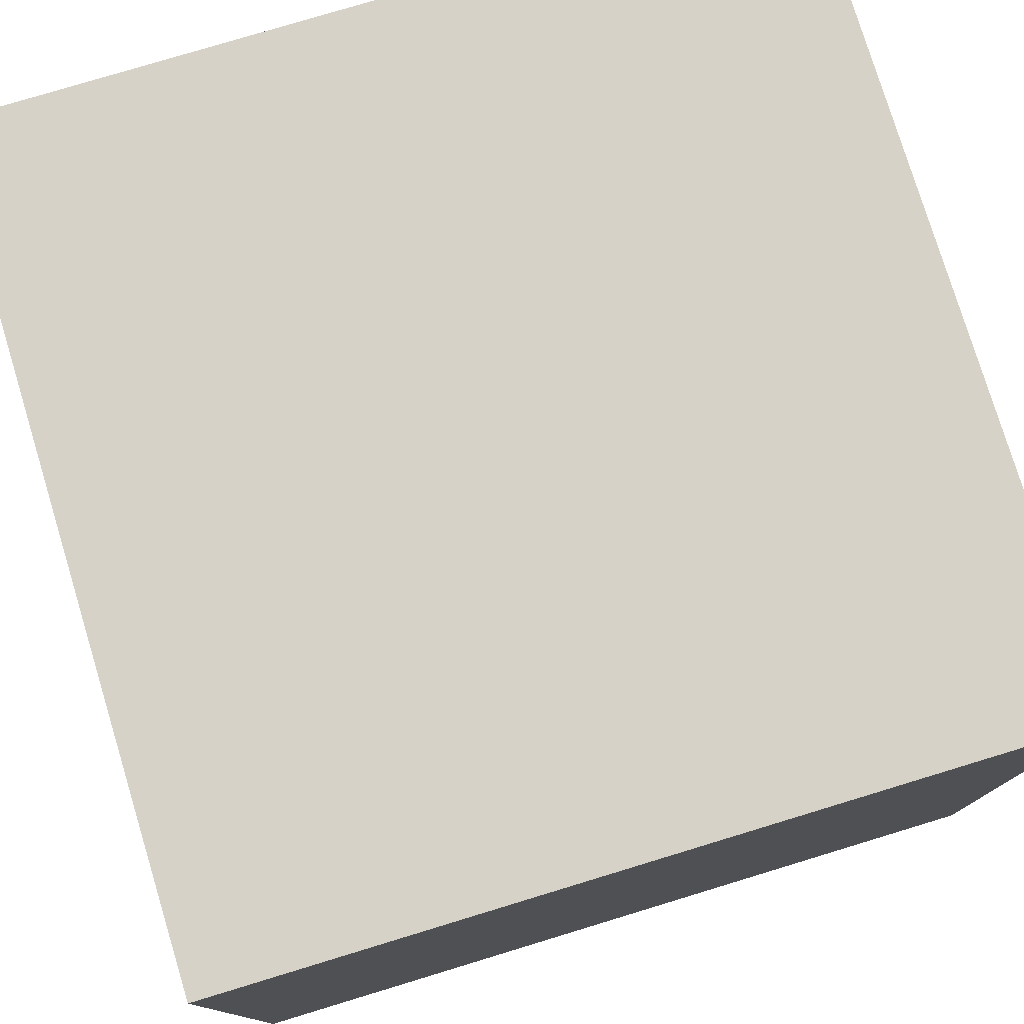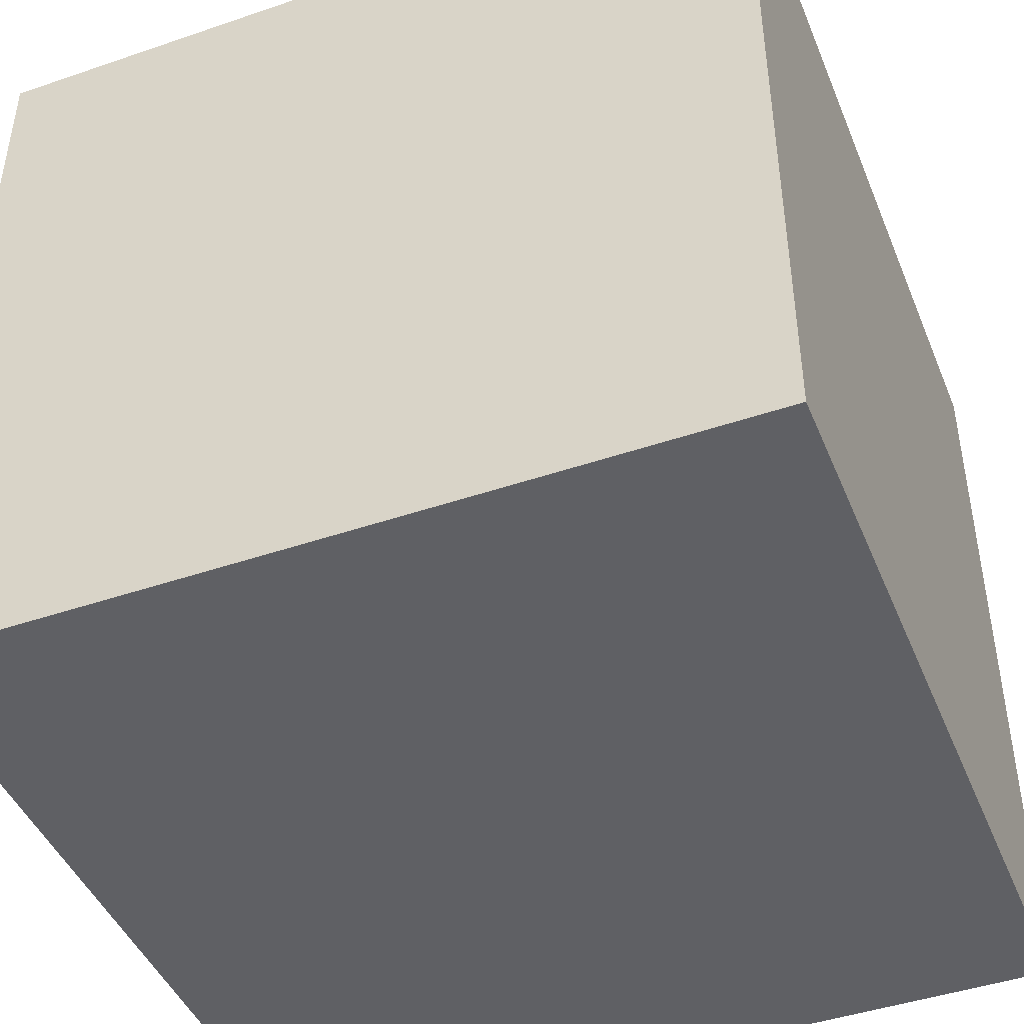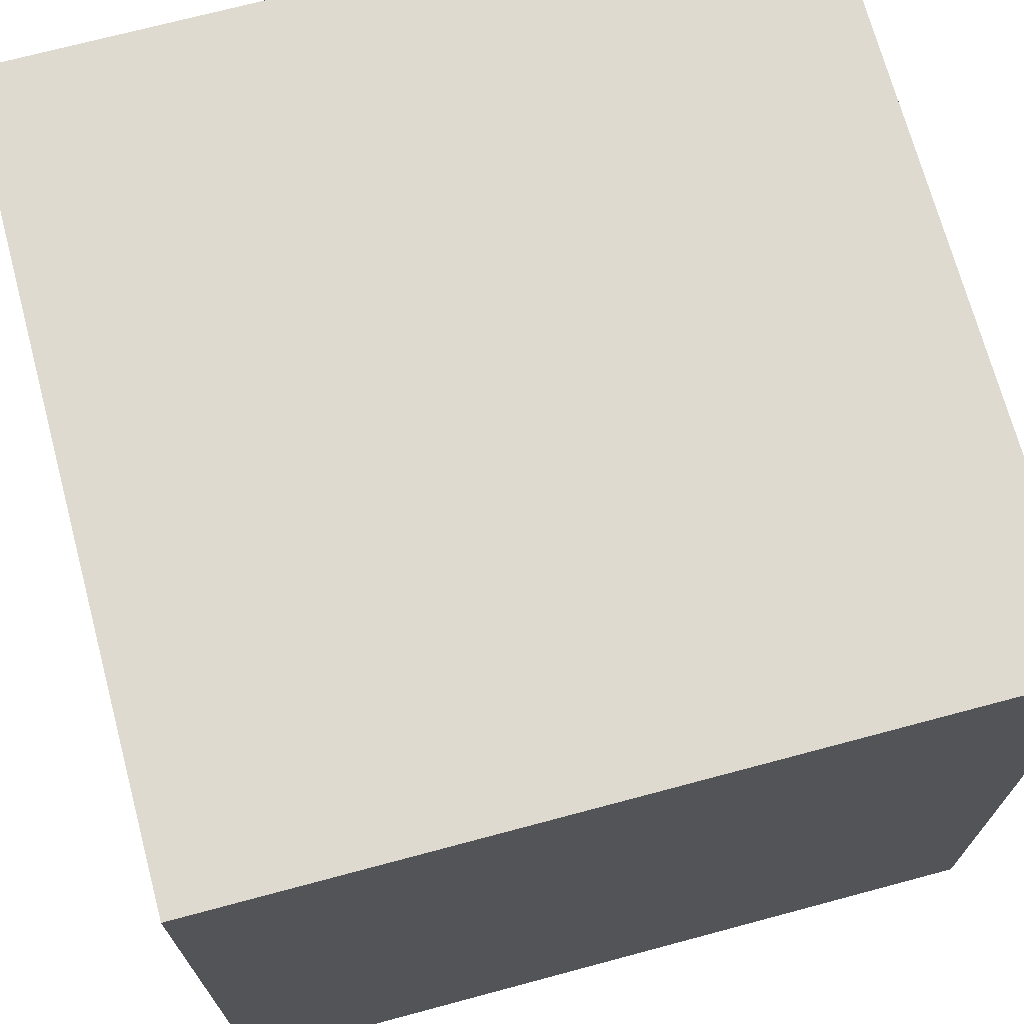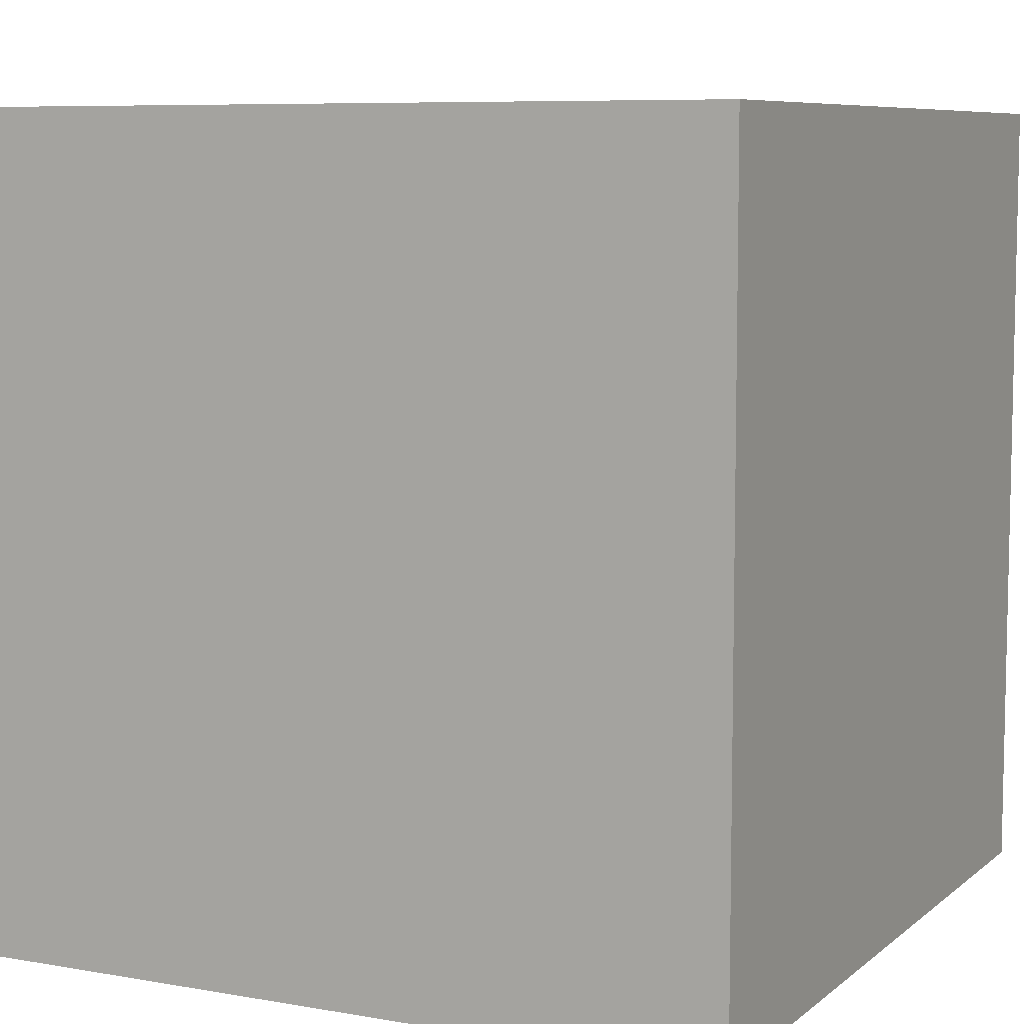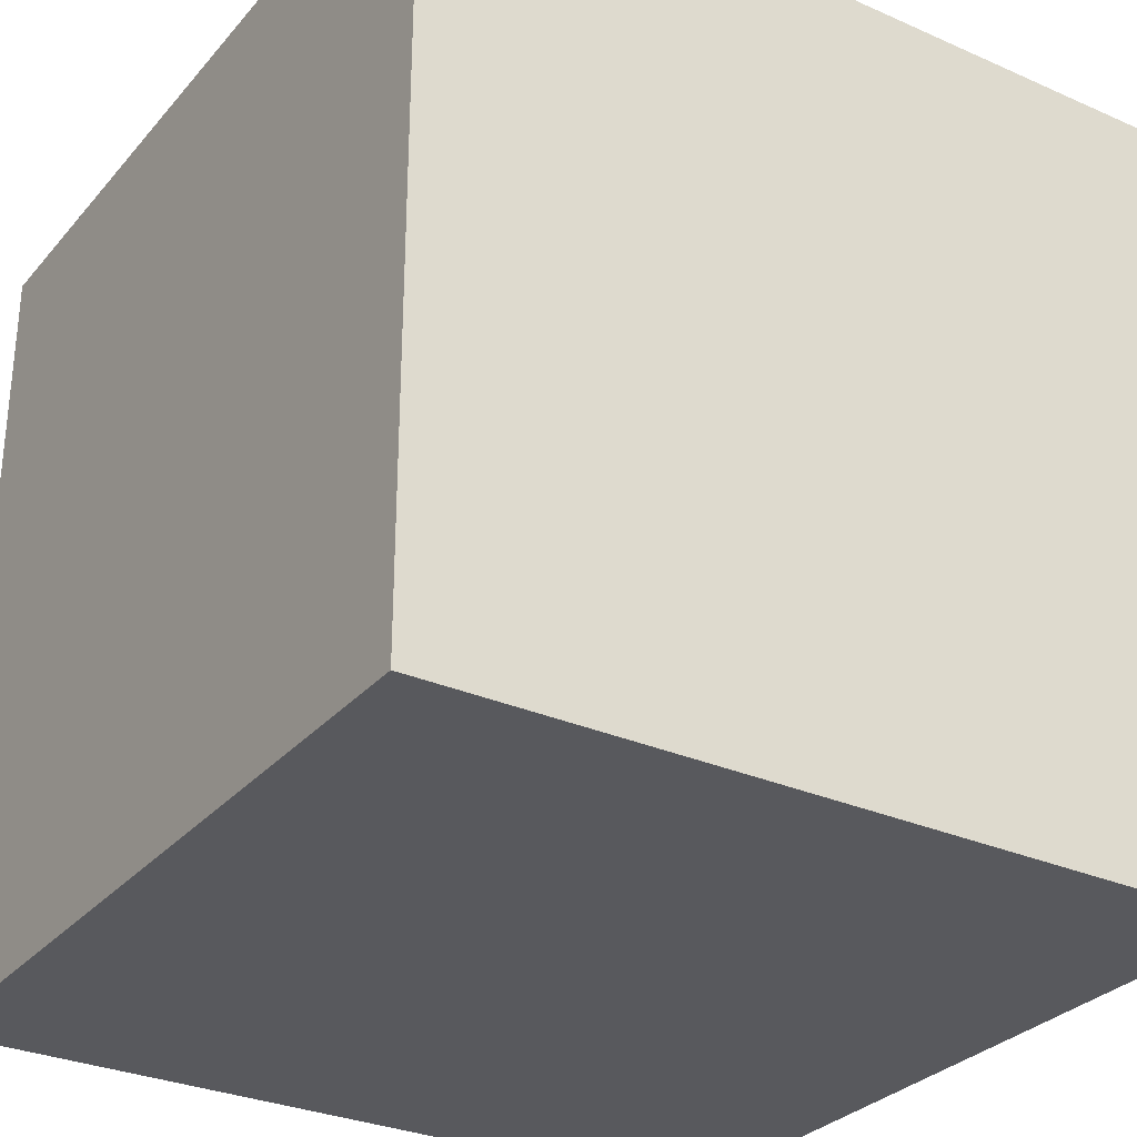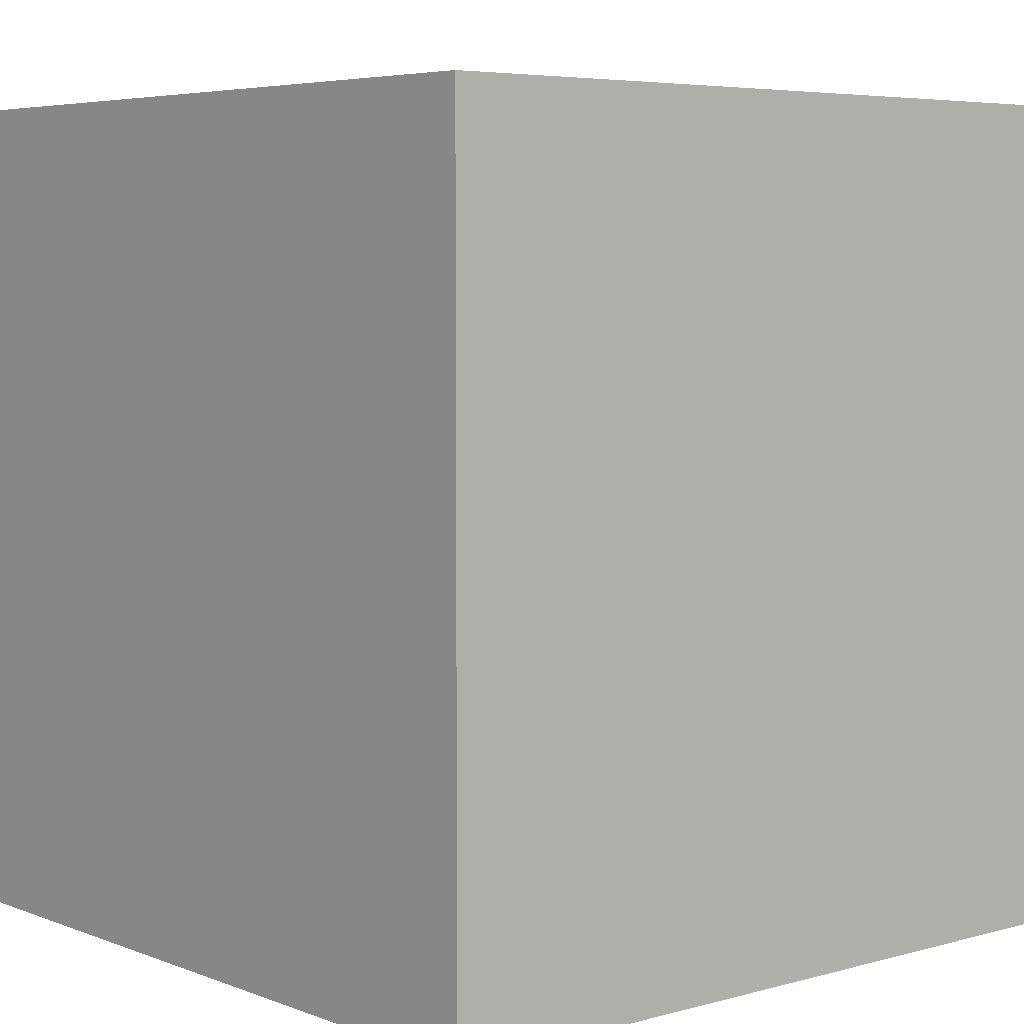
<metadata>
{"format":"obj","ext":"obj","renderer":"f3d","projection":"perspective","resolution":1024,"background":"white","views":[{"elev":77.9,"azim":163.1,"up":"+Y"},{"elev":-45.0,"azim":-68.4,"up":"+Z"},{"elev":70.8,"azim":75.0,"up":"+Y"},{"elev":7.6,"azim":-153.5,"up":"+Z"},{"elev":-30.1,"azim":-32.7,"up":"+Z"},{"elev":5.3,"azim":-40.5,"up":"+Z"}]}
</metadata>
<code>
v  -7.485 0 21.32
v  -7.485 0 -28.68
v  42.52 0 -28.68
v  42.52 0 21.32
v  -7.485 50 21.32
v  42.52 50 21.32
v  42.52 50 -28.68
v  -7.485 50 -28.68
o Box001
g Box001
f 1 2 3
f 3 4 1
f 5 6 7
f 7 8 5
f 1 4 6
f 6 5 1
f 4 3 7
f 7 6 4
f 3 2 8
f 8 7 3
f 2 1 5
f 5 8 2

</code>
